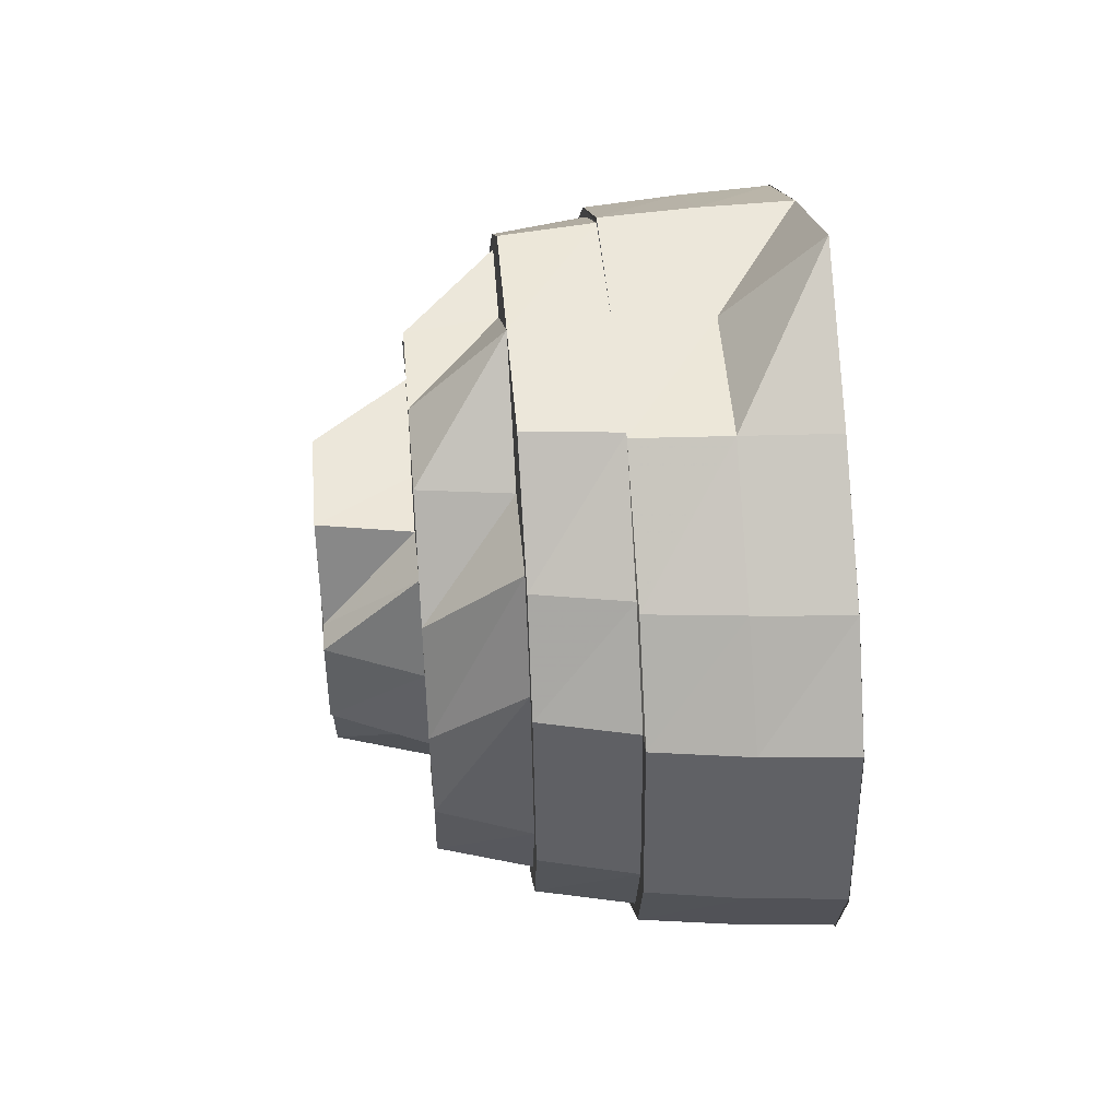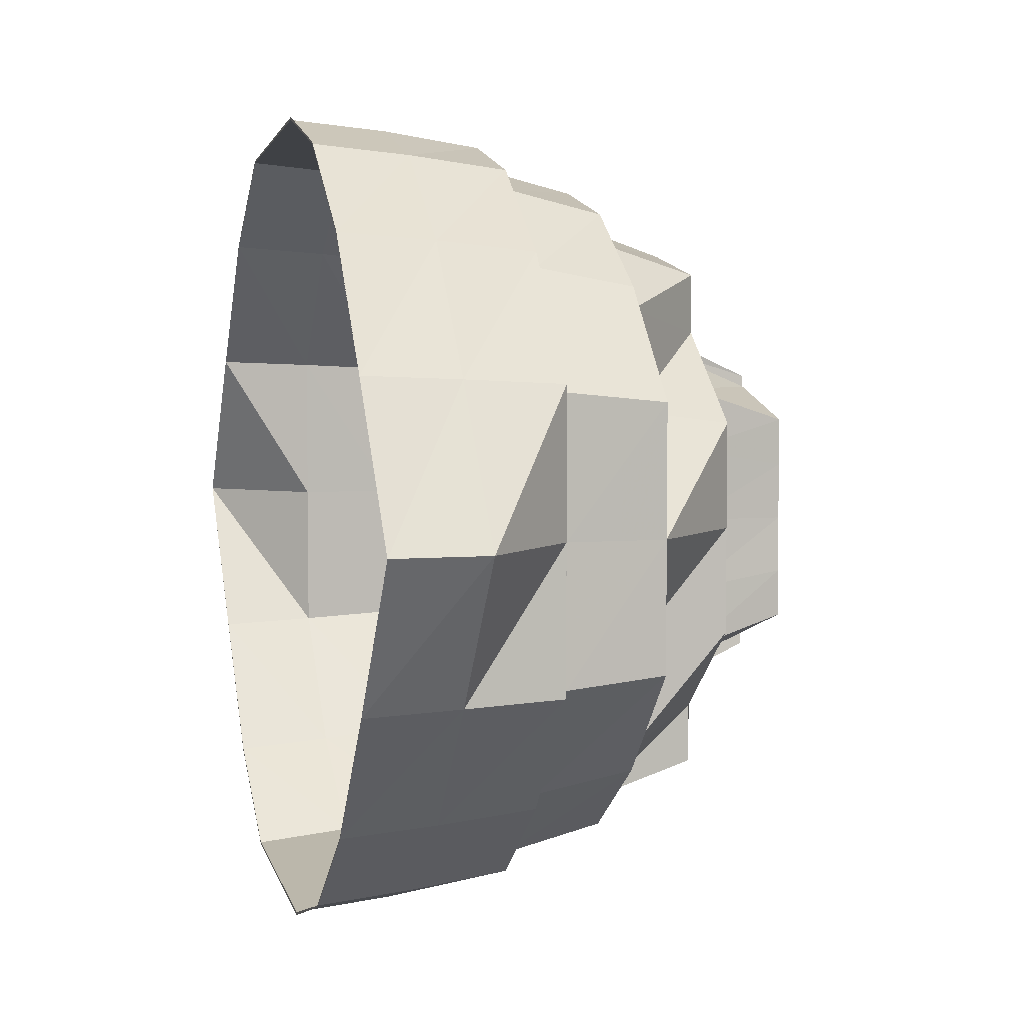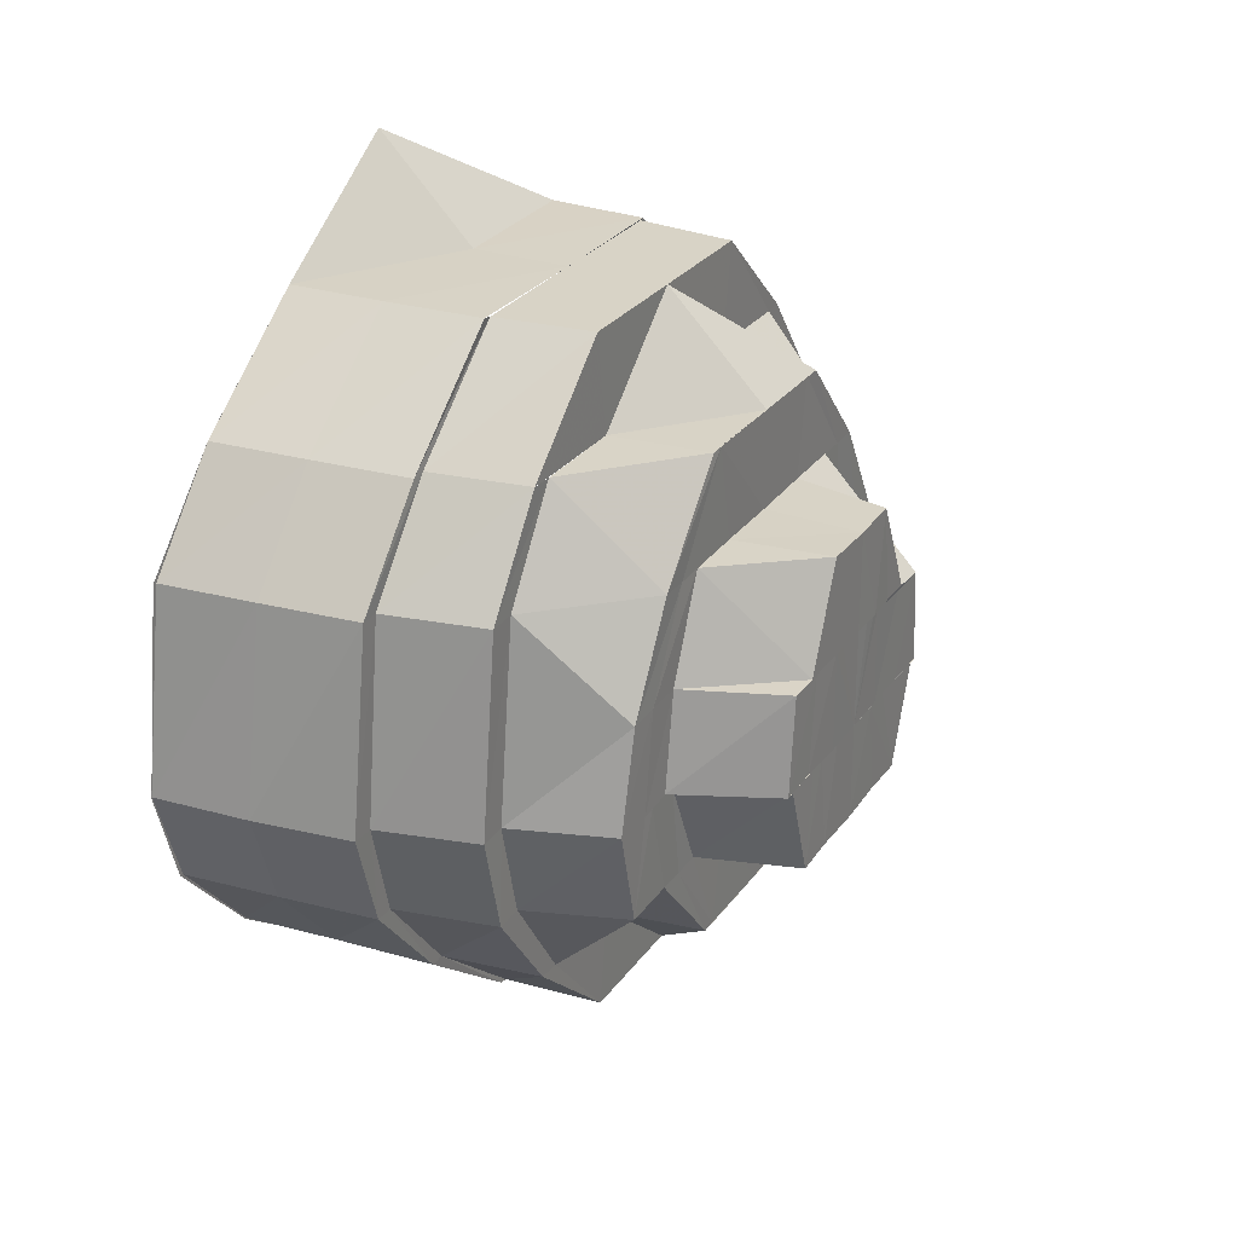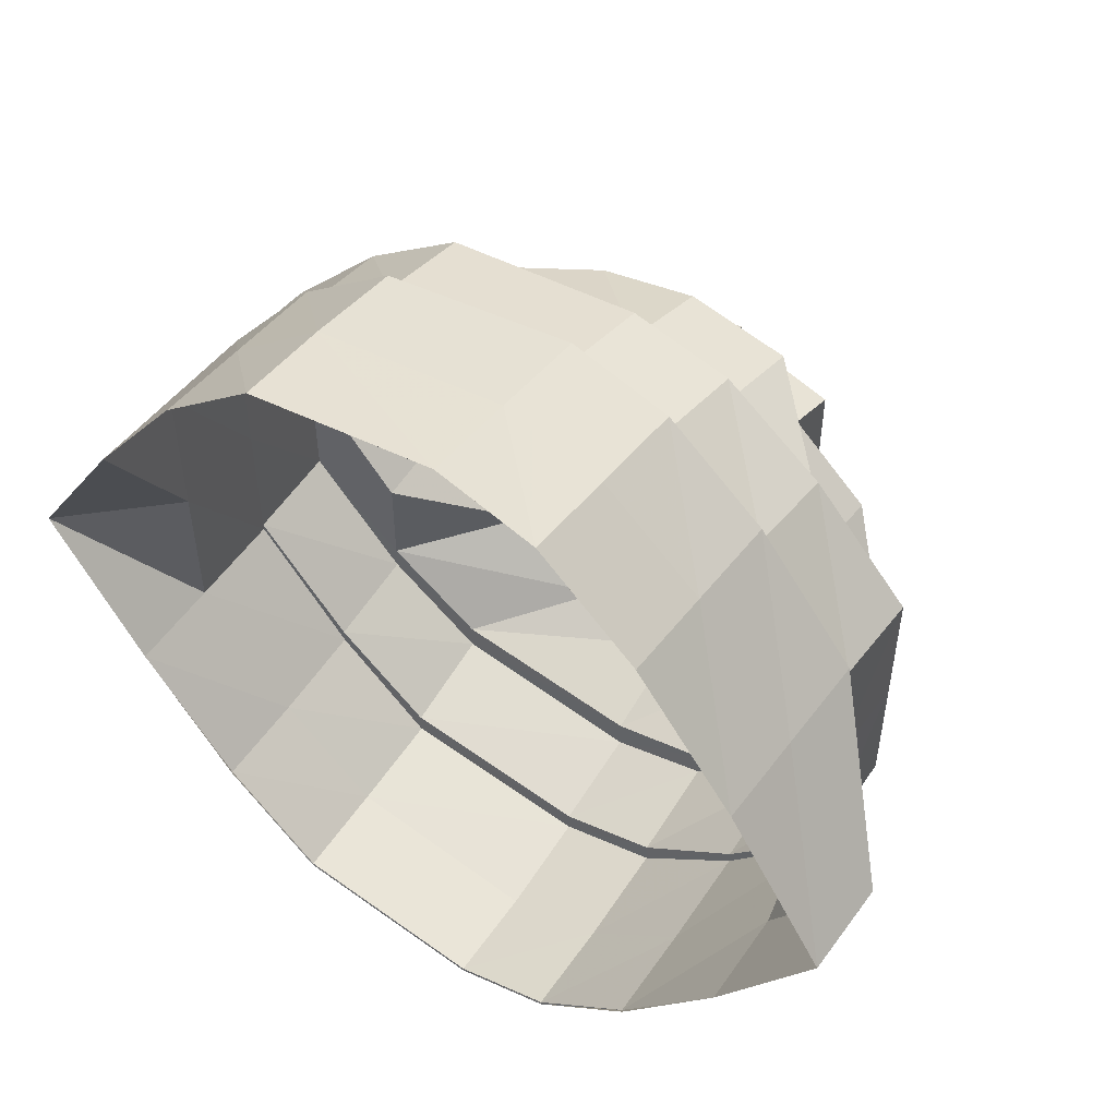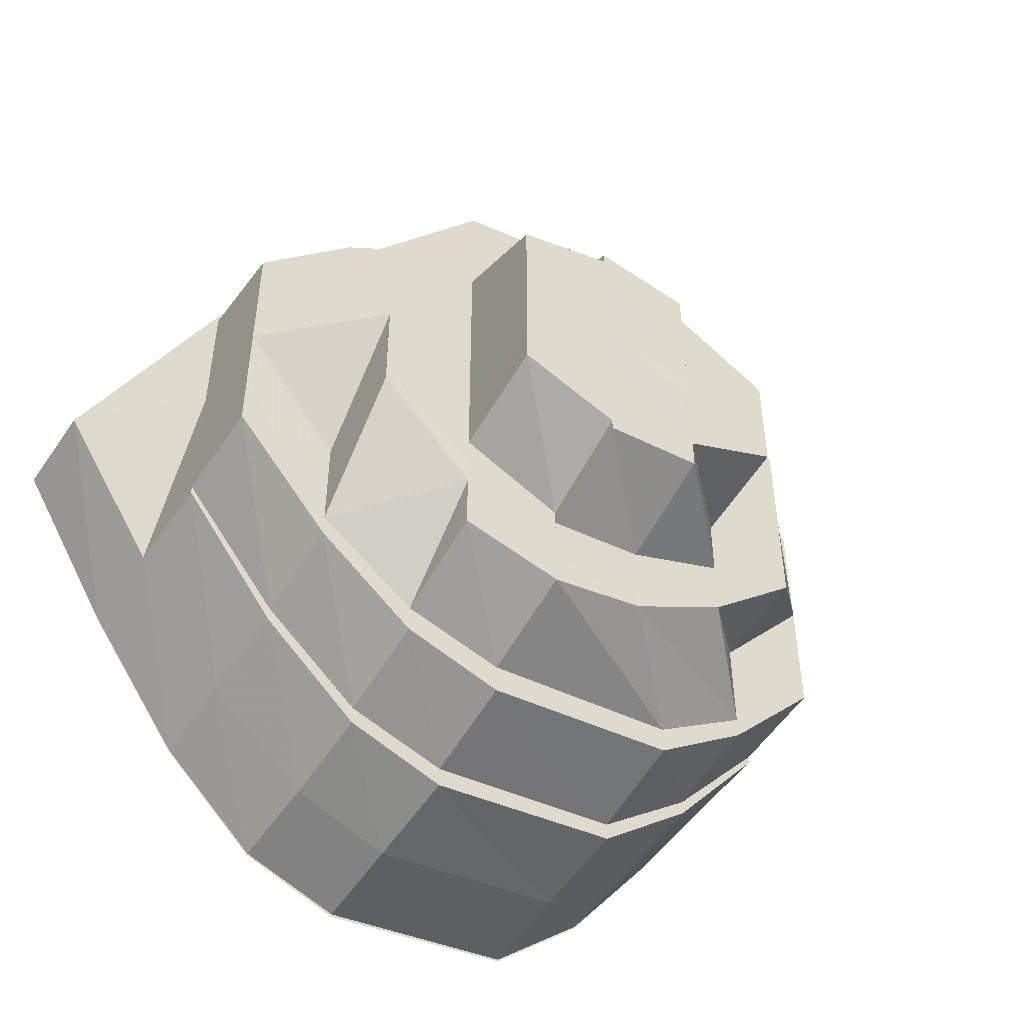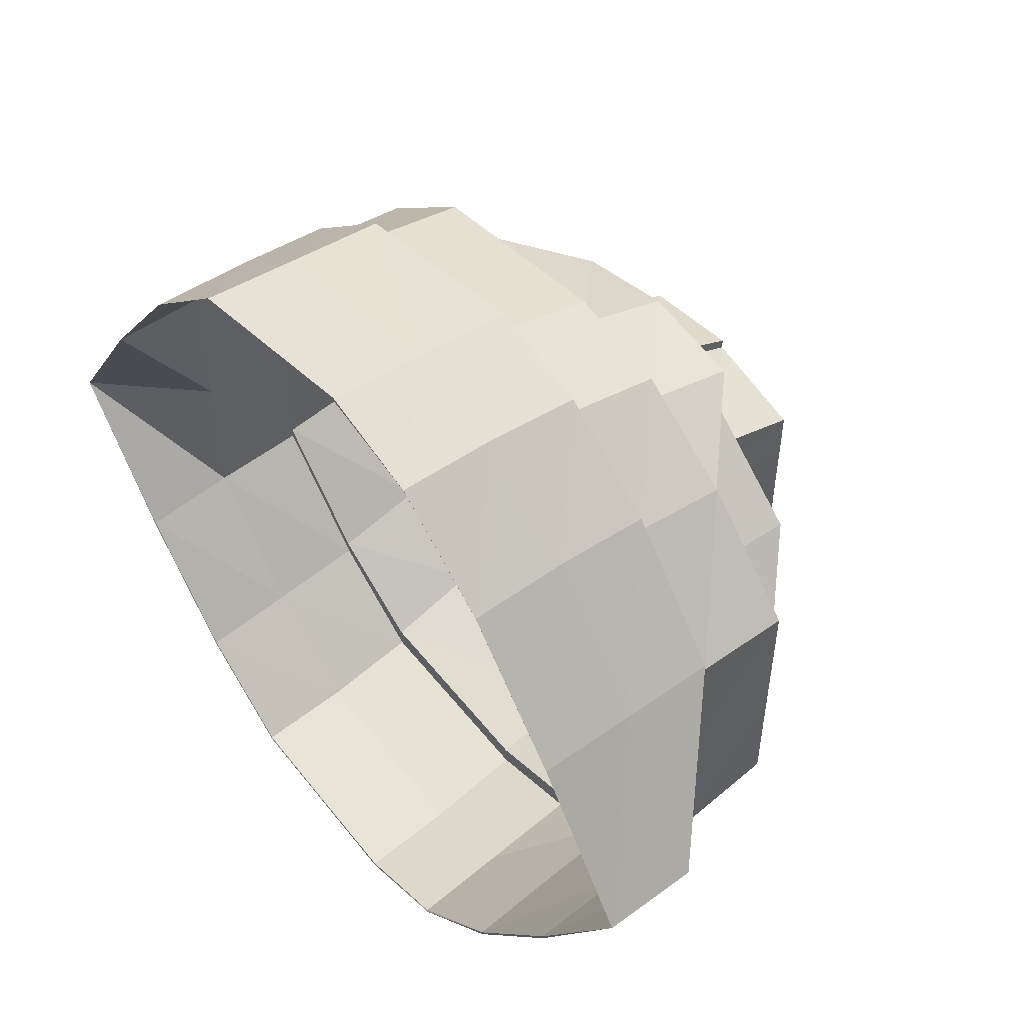
<metadata>
{"format":"obj","ext":"obj","renderer":"f3d","projection":"perspective","resolution":1024,"background":"white","views":[{"elev":50.9,"azim":175.1,"up":"+Y"},{"elev":4.7,"azim":-16.9,"up":"+Z"},{"elev":27.9,"azim":28.0,"up":"+Y"},{"elev":51.8,"azim":-55.4,"up":"+Z"},{"elev":-49.2,"azim":56.1,"up":"+Z"},{"elev":51.5,"azim":-39.6,"up":"+Z"}]}
</metadata>
<code>
o 17560
v 2176 1875 10.59
v 2176 1875 10.61
v 2176 1875 10.61
v 2176 1875 10.62
v 2176 1875 10.61
v 2176 1875 10.62
v 2176 1875 10.62
v 2176 1875 10.62
v 2176 1875 10.62
v 2176 1875 10.62
v 2176 1875 10.62
v 2176 1875 10.62
v 2176 1875 10.61
v 2176 1875 10.61
v 2176 1875 10.62
v 2176 1875 10.59
v 2176 1875 10.61
v 2176 1875 10.59
v 2176 1875 10.61
v 2176 1875 10.62
v 2176 1875 10.59
v 2176 1875 10.58
v 2176 1875 10.61
v 2176 1875 10.61
v 2176 1875 10.58
v 2176 1875 10.61
v 2176 1875 10.61
v 2176 1875 10.59
v 2176 1875 10.62
v 2176 1875 10.59
v 2176 1875 10.6
v 2176 1875 10.59
v 2176 1875 10.58
v 2176 1875 10.62
v 2176 1875 10.61
v 2176 1875 10.58
v 2176 1875 10.56
v 2176 1875 10.62
v 2176 1875 10.62
v 2176 1875 10.62
v 2176 1875 10.61
v 2176 1875 10.62
v 2176 1875 10.62
v 2176 1875 10.61
v 2176 1875 10.61
v 2176 1875 10.6
v 2176 1875 10.61
v 2176 1875 10.59
v 2176 1875 10.61
v 2176 1875 10.61
v 2176 1875 10.59
v 2176 1875 10.61
v 2176 1875 10.59
v 2176 1875 10.59
v 2176 1875 10.59
v 2176 1875 10.58
v 2176 1875 10.58
v 2176 1875 10.59
v 2176 1875 10.58
v 2176 1875 10.56
v 2176 1875 10.56
v 2176 1875 10.55
v 2176 1875 10.56
v 2176 1875 10.56
v 2176 1875 10.58
v 2176 1875 10.55
v 2176 1875 10.56
v 2176 1875 10.55
v 2176 1875 10.55
v 2176 1875 10.54
v 2176 1875 10.56
v 2176 1875 10.55
v 2176 1875 10.54
v 2176 1875 10.54
v 2176 1875 10.54
v 2176 1875 10.54
v 2176 1875 10.55
v 2176 1875 10.55
v 2176 1875 10.56
v 2176 1875 10.58
v 2176 1875 10.56
v 2176 1875 10.55
v 2176 1875 10.56
v 2176 1875 10.54
v 2176 1875 10.54
v 2176 1875 10.54
v 2176 1875 10.54
v 2176 1875 10.54
v 2176 1875 10.54
v 2176 1875 10.54
v 2176 1875 10.54
v 2176 1875 10.54
v 2176 1875 10.54
v 2176 1875 10.54
v 2176 1875 10.55
v 2176 1875 10.54
v 2176 1875 10.54
v 2176 1875 10.54
v 2176 1875 10.55
v 2176 1875 10.54
v 2176 1875 10.56
v 2176 1875 10.55
v 2176 1875 10.55
v 2176 1875 10.56
v 2176 1875 10.54
v 2176 1875 10.55
v 2176 1875 10.54
v 2176 1875 10.55
v 2176 1875 10.55
v 2176 1875 10.55
v 2176 1875 10.56
v 2176 1875 10.58
v 2176 1875 10.56
v 2176 1875 10.56
v 2176 1875 10.56
v 2176 1875 10.56
v 2176 1875 10.59
v 2176 1875 10.58
v 2176 1875 10.6
v 2176 1875 10.59
v 2176 1875 10.59
v 2176 1875 10.61
v 2176 1875 10.6
v 2176 1875 10.56
v 2176 1875 10.57
v 2176 1875 10.58
v 2176 1875 10.55
v 2176 1875 10.55
v 2176 1875 10.56
v 2176 1875 10.55
v 2176 1875 10.54
v 2176 1875 10.54
v 2176 1875 10.54
v 2176 1875 10.61
v 2176 1875 10.59
v 2176 1875 10.54
v 2176 1875 10.54
v 2176 1875 10.55
v 2176 1875 10.55
v 2176 1875 10.55
v 2176 1875 10.54
v 2176 1875 10.56
v 2176 1875 10.57
v 2176 1875 10.56
v 2176 1875 10.54
v 2176 1875 10.55
v 2176 1875 10.54
v 2176 1875 10.55
v 2176 1875 10.56
v 2176 1875 10.55
v 2176 1875 10.55
v 2176 1875 10.55
v 2176 1875 10.55
v 2176 1875 10.56
v 2176 1875 10.57
v 2176 1875 10.55
v 2176 1875 10.55
v 2176 1875 10.58
v 2176 1875 10.57
v 2176 1875 10.59
v 2176 1875 10.59
v 2176 1875 10.58
v 2176 1875 10.6
v 2176 1875 10.6
v 2176 1875 10.59
v 2176 1875 10.61
v 2176 1875 10.61
v 2176 1875 10.62
v 2176 1875 10.61
v 2176 1875 10.61
v 2176 1875 10.62
v 2176 1875 10.61
v 2176 1875 10.61
v 2176 1875 10.6
v 2176 1875 10.6
v 2176 1875 10.61
v 2176 1875 10.59
v 2176 1875 10.59
v 2176 1875 10.6
v 2176 1875 10.61
v 2176 1875 10.61
v 2176 1875 10.61
v 2176 1875 10.61
v 2176 1875 10.61
v 2176 1875 10.6
v 2176 1875 10.6
v 2176 1875 10.59
v 2176 1875 10.59
v 2176 1875 10.59
v 2176 1875 10.58
v 2176 1875 10.6
v 2176 1875 10.58
v 2176 1875 10.59
v 2176 1875 10.58
v 2176 1875 10.59
v 2176 1875 10.57
v 2176 1875 10.57
v 2176 1875 10.58
v 2176 1875 10.58
v 2176 1875 10.57
v 2176 1875 10.57
v 2176 1875 10.57
v 2176 1875 10.57
v 2176 1875 10.57
v 2176 1875 10.58
v 2176 1875 10.59
v 2176 1875 10.6
v 2176 1875 10.56
v 2176 1875 10.57
v 2176 1875 10.57
v 2176 1875 10.56
v 2176 1875 10.57
v 2176 1875 10.57
v 2176 1875 10.56
v 2176 1875 10.56
v 2176 1875 10.57
v 2176 1875 10.57
v 2176 1875 10.57
v 2176 1875 10.57
v 2176 1875 10.56
v 2176 1875 10.56
v 2176 1875 10.58
v 2176 1875 10.58
v 2176 1875 10.58
v 2176 1875 10.56
v 2176 1875 10.56
v 2176 1875 10.56
v 2176 1875 10.56
v 2176 1875 10.55
v 2176 1875 10.55
v 2176 1875 10.56
v 2176 1875 10.57
v 2176 1875 10.56
v 2176 1875 10.57
v 2176 1875 10.55
v 2176 1875 10.55
v 2176 1875 10.56
v 2176 1875 10.55
v 2176 1875 10.55
v 2176 1875 10.57
v 2176 1875 10.58
v 2176 1875 10.57
v 2176 1875 10.55
v 2176 1875 10.56
v 2176 1875 10.56
v 2176 1875 10.56
v 2176 1875 10.57
v 2176 1875 10.57
v 2176 1875 10.57
v 2176 1875 10.58
v 2176 1875 10.57
v 2176 1875 10.57
v 2176 1875 10.57
v 2176 1875 10.56
v 2176 1875 10.58
v 2176 1875 10.57
v 2176 1875 10.57
v 2176 1875 10.57
v 2176 1875 10.57
v 2176 1875 10.57
v 2176 1875 10.57
v 2176 1875 10.56
v 2176 1875 10.56
v 2176 1875 10.57
v 2176 1875 10.57
v 2176 1875 10.58
v 2176 1875 10.58
v 2176 1875 10.58
v 2176 1875 10.59
v 2176 1875 10.59
v 2176 1875 10.58
v 2176 1875 10.59
v 2176 1875 10.58
v 2176 1875 10.57
v 2176 1875 10.58
v 2176 1875 10.58
v 2176 1875 10.59
v 2176 1875 10.59
v 2176 1875 10.59
v 2176 1875 10.59
v 2176 1875 10.59
v 2176 1875 10.6
v 2176 1875 10.59
v 2176 1875 10.6
v 2176 1875 10.59
v 2176 1875 10.6
v 2176 1875 10.59
v 2176 1875 10.6
v 2176 1875 10.6
v 2176 1875 10.59
v 2176 1875 10.59
v 2176 1875 10.6
v 2176 1875 10.59
v 2176 1875 10.58
v 2176 1875 10.59
v 2176 1875 10.59
v 2176 1875 10.57
v 2176 1875 10.55
v 2176 1875 10.6
v 2176 1875 10.6
v 2176 1875 10.6
v 2176 1875 10.59
v 2176 1875 10.6
v 2176 1875 10.59
v 2176 1875 10.6
v 2176 1875 10.59
v 2176 1875 10.58
v 2176 1875 10.59
v 2176 1875 10.61
v 2176 1875 10.6
v 2176 1875 10.6
v 2176 1875 10.59
v 2176 1875 10.61
v 2176 1875 10.6
v 2176 1875 10.6
v 2176 1875 10.6
v 2176 1875 10.6
v 2176 1875 10.59
v 2176 1875 10.59
v 2176 1875 10.59
v 2176 1875 10.6
v 2176 1875 10.59
v 2176 1875 10.58
v 2176 1875 10.58
v 2176 1875 10.58
v 2176 1875 10.58
v 2176 1875 10.58
v 2176 1875 10.57
v 2176 1875 10.57
v 2176 1875 10.58
v 2176 1875 10.57
v 2176 1875 10.57
v 2176 1875 10.57
v 2176 1875 10.57
v 2176 1875 10.58
v 2176 1875 10.59
v 2176 1875 10.58
v 2176 1875 10.58
v 2176 1875 10.58
v 2176 1875 10.58
v 2176 1875 10.59
v 2176 1875 10.59
v 2176 1875 10.59
v 2176 1875 10.6
v 2176 1875 10.59
v 2176 1875 10.58
v 2176 1875 10.57
v 2176 1875 10.58
v 2176 1875 10.58
v 2176 1875 10.59
v 2176 1875 10.59
f 1 2 3
f 2 4 5
f 3 4 6
f 4 7 8
f 6 7 9
f 7 10 11
f 9 10 12
f 12 13 14
f 10 13 15
f 13 16 17
f 17 18 19
f 20 17 19
f 19 18 21
f 18 22 21
f 19 21 23
f 20 19 24
f 21 22 25
f 26 19 27
f 27 21 28
f 29 20 26
f 21 25 30
f 31 30 32
f 30 25 33
f 34 35 20
f 36 37 25
f 38 34 39
f 39 15 20
f 39 20 40
f 41 39 29
f 42 38 43
f 44 43 41
f 43 11 39
f 43 39 45
f 46 45 47
f 48 49 46
f 50 43 49
f 51 50 44
f 50 8 43
f 52 42 50
f 53 52 54
f 54 5 50
f 54 50 55
f 56 54 55
f 57 54 56
f 57 58 54
f 59 58 57
f 60 57 56
f 61 59 57
f 61 57 60
f 62 60 63
f 64 65 61
f 66 61 67
f 68 64 69
f 70 69 66
f 69 71 61
f 69 61 72
f 73 68 74
f 75 74 70
f 74 69 76
f 74 77 69
f 78 79 77
f 79 80 81
f 82 79 83
f 84 78 82
f 85 78 86
f 87 85 84
f 88 86 74
f 88 74 89
f 90 88 75
f 91 85 92
f 93 91 87
f 94 92 88
f 95 94 90
f 94 88 96
f 97 73 88
f 98 97 94
f 99 96 100
f 101 102 99
f 103 94 102
f 104 103 95
f 103 105 94
f 106 98 103
f 107 91 105
f 108 107 93
f 109 107 110
f 111 109 108
f 112 113 111
f 113 109 114
f 115 110 103
f 37 106 115
f 25 114 115
f 115 103 116
f 25 115 33
f 33 115 116
f 117 33 118
f 119 120 117
f 120 33 121
f 122 123 119
f 118 124 125
f 33 124 126
f 125 127 128
f 129 130 124
f 130 131 127
f 131 132 133
f 134 135 123
f 132 136 137
f 133 89 137
f 133 137 138
f 139 133 138
f 140 141 139
f 142 140 143
f 139 138 144
f 138 137 145
f 144 138 146
f 138 145 146
f 137 147 145
f 137 76 147
f 136 148 147
f 148 149 150
f 147 72 150
f 147 150 151
f 145 147 151
f 152 150 153
f 153 154 155
f 145 151 156
f 146 145 156
f 156 151 157
f 155 56 158
f 154 56 159
f 158 160 161
f 56 160 162
f 161 163 164
f 165 166 160
f 166 167 163
f 167 168 169
f 168 170 171
f 169 40 171
f 170 134 172
f 171 24 172
f 169 171 173
f 174 169 173
f 175 176 174
f 177 175 178
f 174 173 179
f 173 171 180
f 171 172 180
f 172 23 123
f 172 123 181
f 180 172 181
f 179 173 182
f 173 180 182
f 180 181 183
f 182 180 183
f 183 181 184
f 179 182 185
f 182 183 186
f 185 182 186
f 187 179 185
f 188 179 187
f 187 185 189
f 190 188 187
f 185 186 191
f 189 185 191
f 190 189 192
f 189 191 193
f 194 189 195
f 196 190 194
f 197 192 198
f 198 193 199
f 200 201 197
f 162 188 190
f 202 162 190
f 203 190 201
f 204 205 202
f 205 206 188
f 206 207 188
f 208 202 203
f 209 203 201
f 208 203 209
f 209 201 210
f 211 212 208
f 213 209 210
f 214 208 209
f 214 209 213
f 215 214 213
f 215 213 216
f 216 213 217
f 216 217 218
f 218 217 219
f 220 214 221
f 218 219 222
f 219 223 222
f 223 224 222
f 225 208 214
f 226 225 214
f 225 227 208
f 228 225 226
f 228 229 225
f 229 227 225
f 230 229 228
f 229 231 227
f 231 232 227
f 231 159 232
f 233 232 234
f 157 231 229
f 230 157 229
f 157 235 231
f 236 237 235
f 156 157 230
f 238 239 157
f 239 240 231
f 240 241 242
f 243 156 230
f 146 156 243
f 243 230 244
f 245 146 243
f 246 243 244
f 144 146 245
f 247 144 245
f 248 144 247
f 247 245 249
f 249 245 246
f 250 248 247
f 249 246 251
f 246 244 252
f 251 252 253
f 252 244 254
f 255 251 256
f 256 252 257
f 252 254 258
f 258 254 259
f 254 226 259
f 258 259 260
f 261 258 260
f 259 262 263
f 264 265 261
f 266 264 261
f 267 266 268
f 269 267 270
f 270 271 268
f 272 273 271
f 273 274 275
f 268 275 276
f 276 275 222
f 275 261 222
f 277 272 278
f 279 278 270
f 280 278 279
f 280 281 278
f 282 281 280
f 283 282 280
f 284 282 285
f 282 286 281
f 286 287 281
f 288 286 282
f 289 290 286
f 286 291 287
f 288 292 286
f 293 294 291
f 295 287 296
f 294 297 248
f 297 298 248
f 299 292 288
f 300 299 288
f 299 301 292
f 301 302 292
f 301 121 302
f 303 302 304
f 305 306 301
f 306 307 308
f 309 305 184
f 184 301 299
f 184 310 301
f 311 312 310
f 313 184 299
f 183 184 313
f 313 299 300
f 186 183 313
f 186 313 314
f 314 313 300
f 191 186 314
f 314 300 315
f 315 300 316
f 317 316 318
f 319 314 315
f 191 314 319
f 319 315 320
f 320 321 322
f 323 319 320
f 193 319 323
f 323 320 324
f 325 323 324
f 326 327 325
f 328 326 329
f 329 330 325
f 331 328 332
f 332 333 329
f 334 335 333
f 335 336 330
f 224 325 222
f 325 337 222
f 337 338 222
f 338 339 222
f 339 340 222
f 339 341 340
f 342 341 339
f 342 283 341
f 343 283 342
f 343 344 345
f 291 126 250
f 126 248 250
f 296 250 346
f 346 249 347
f 250 249 348
f 349 348 255
f 287 250 350
f 351 350 349

</code>
